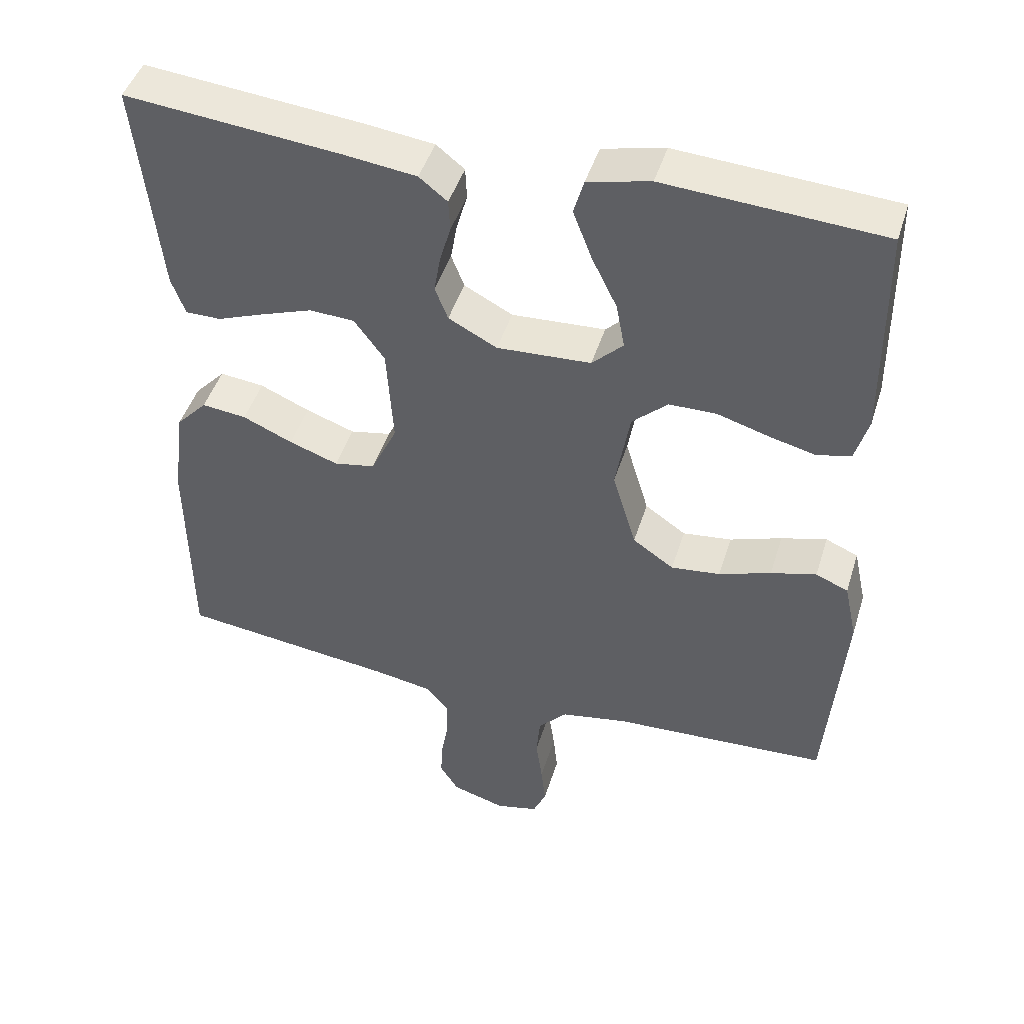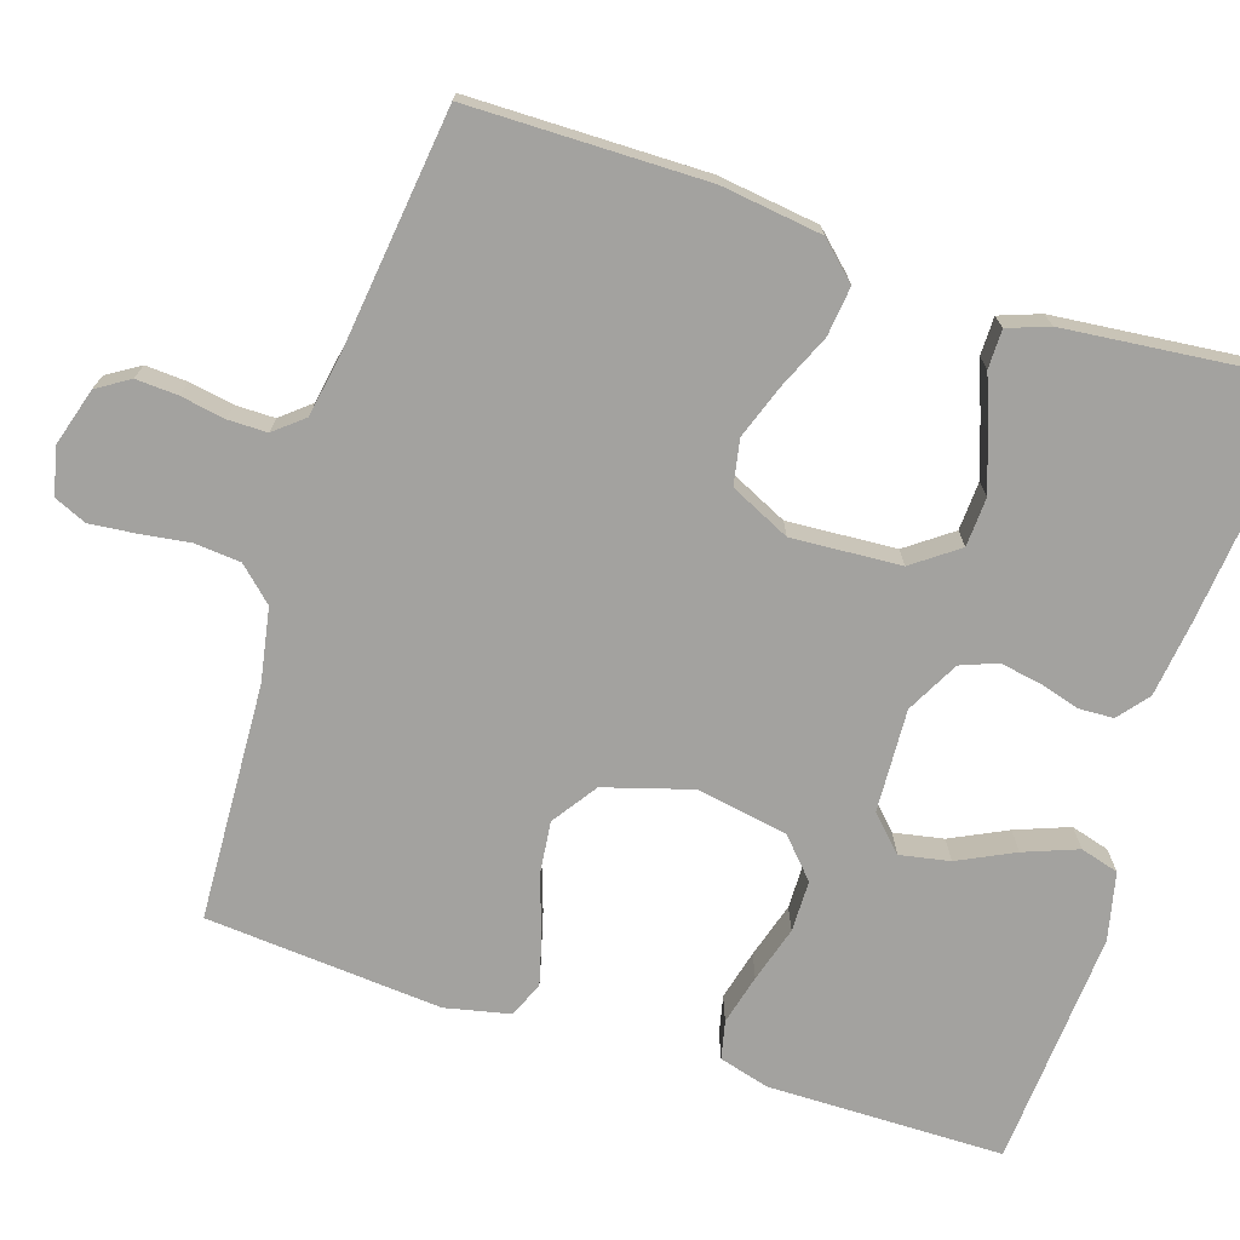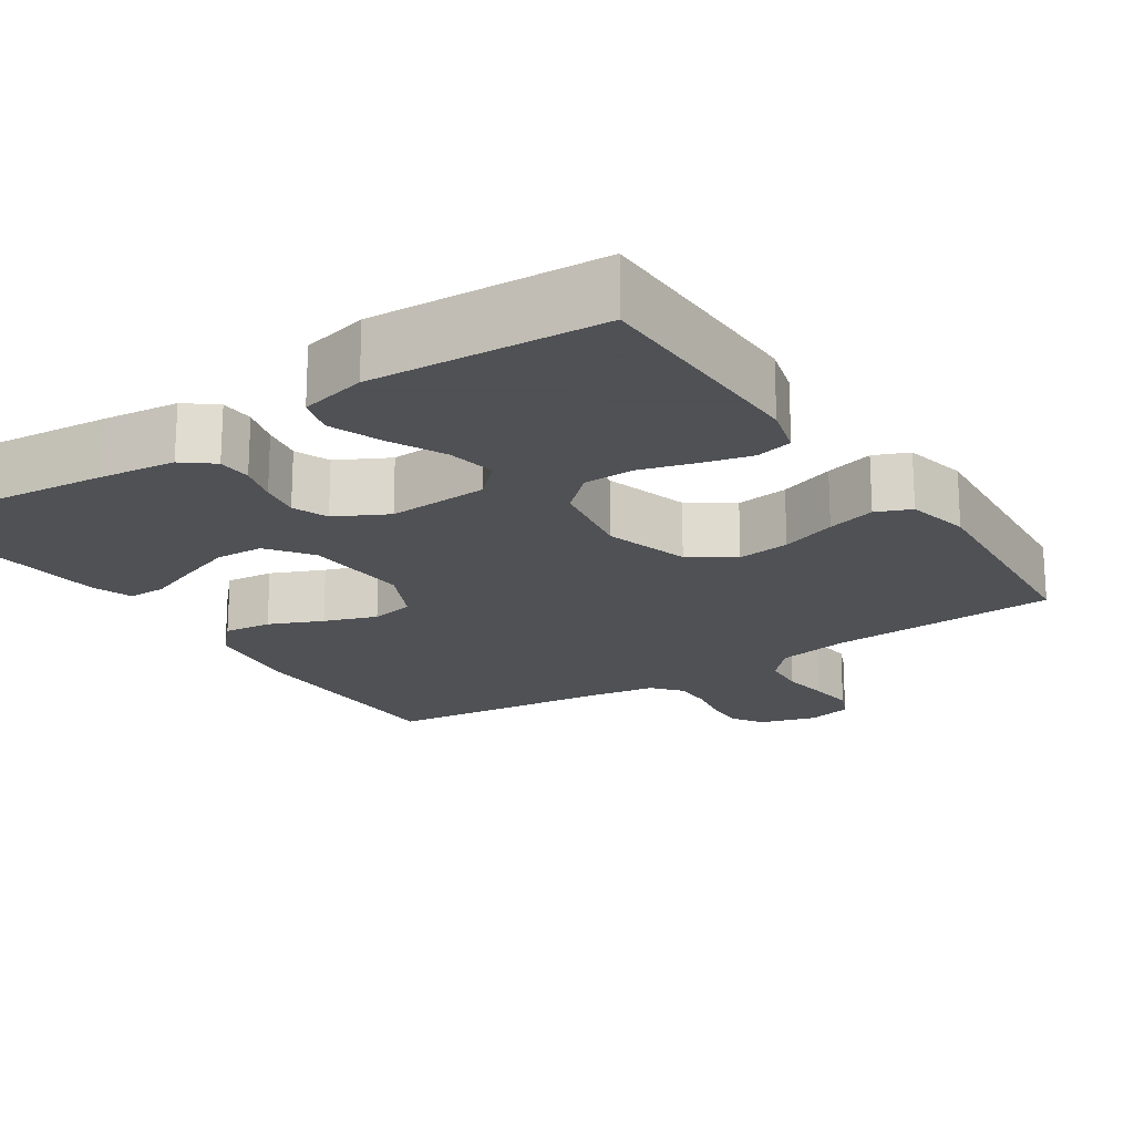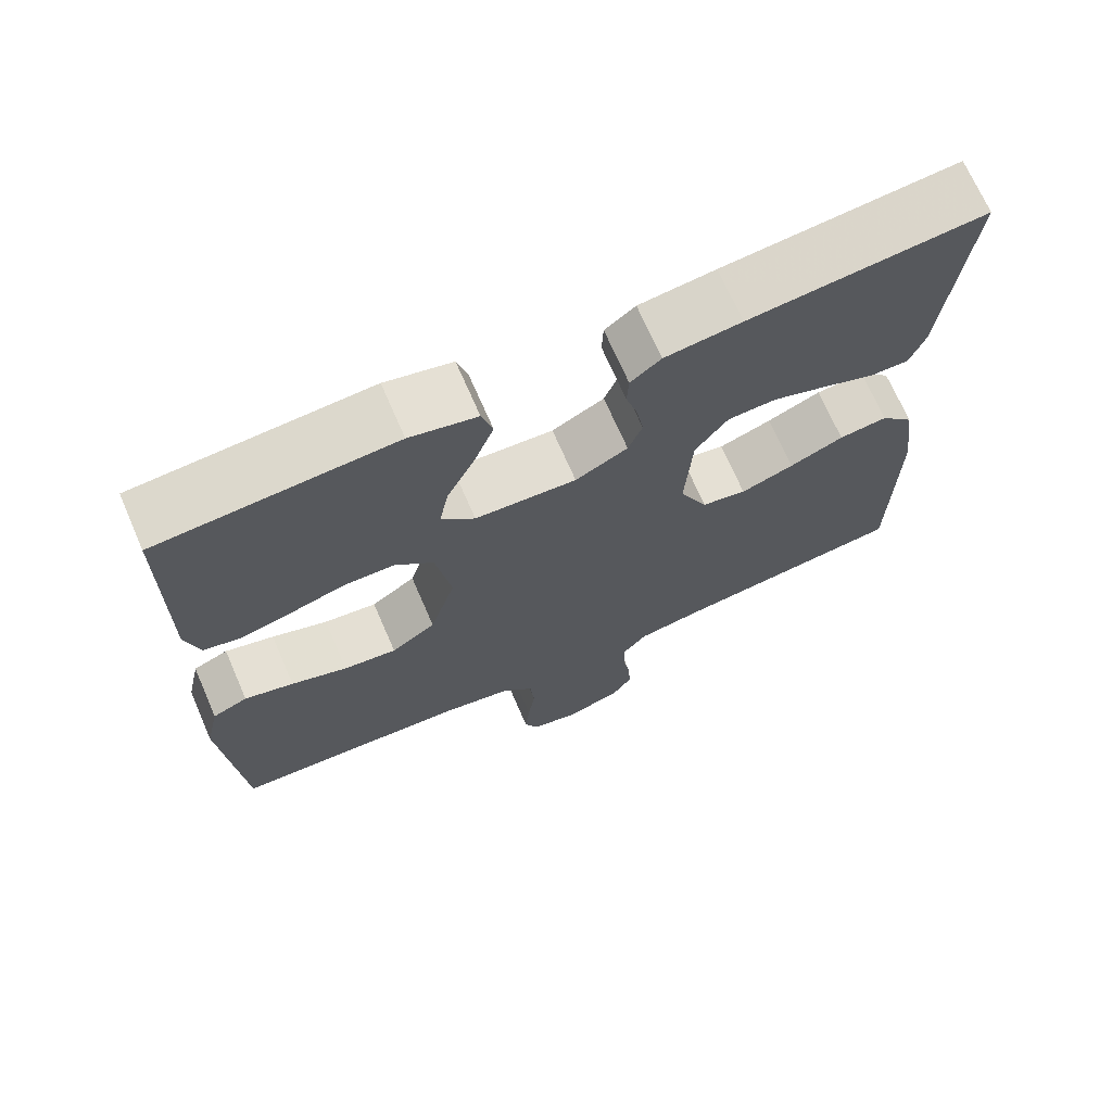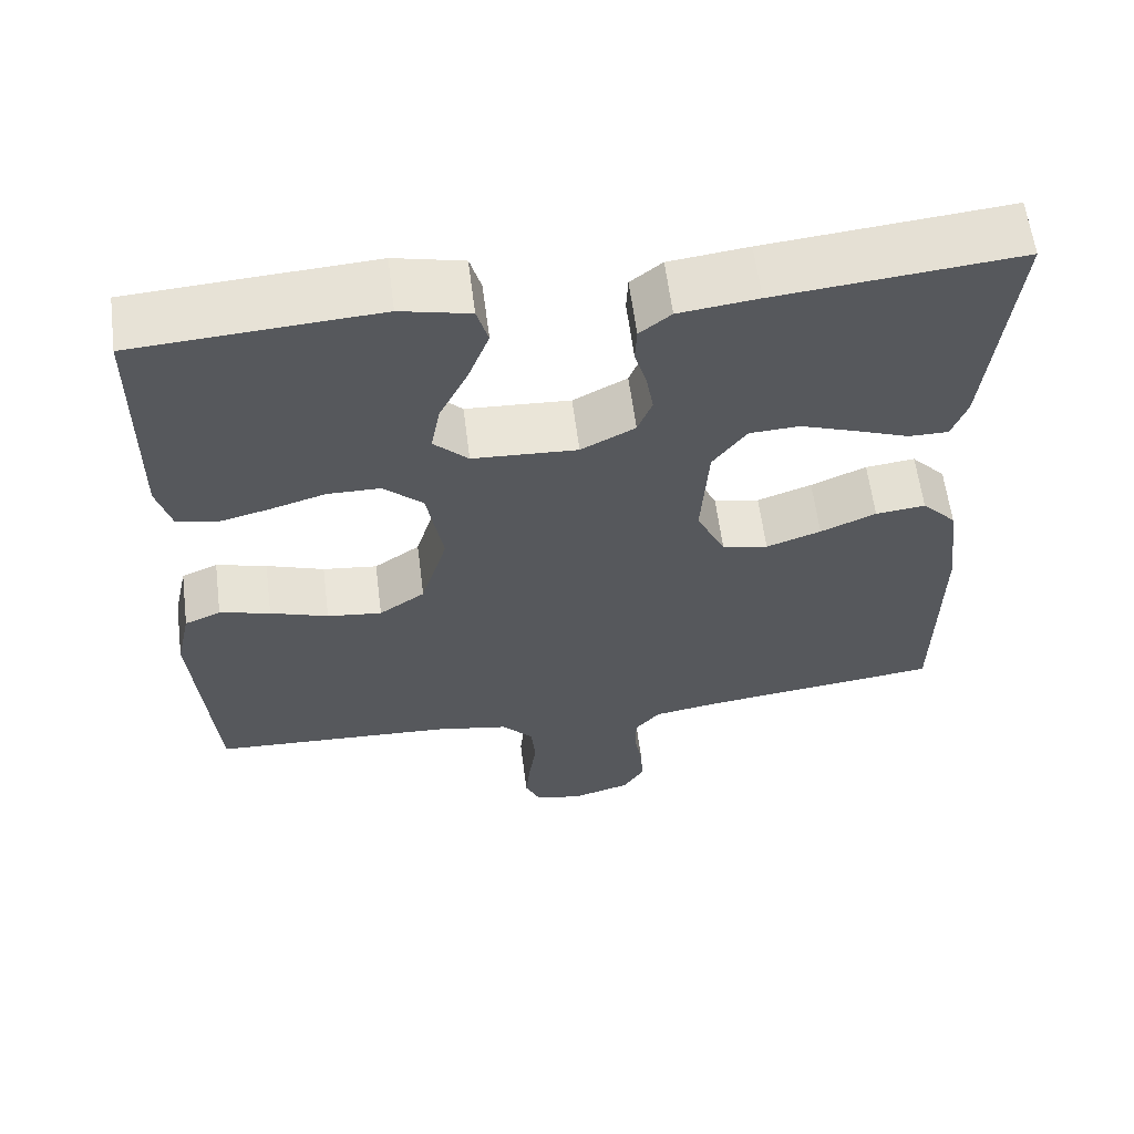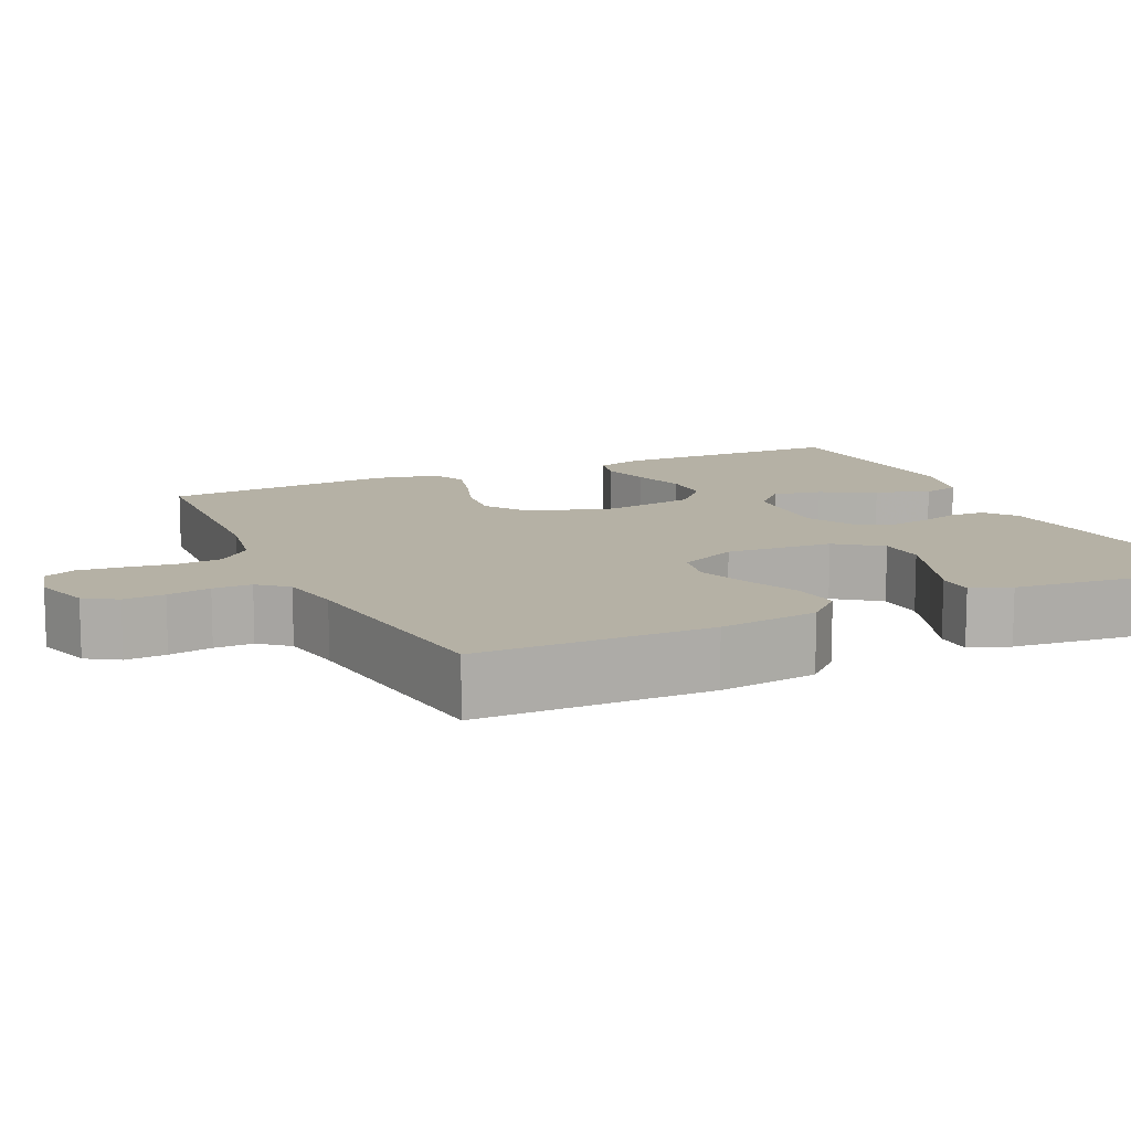
<metadata>
{"format":"obj","ext":"obj","renderer":"f3d","projection":"perspective","resolution":1024,"background":"white","views":[{"elev":45.8,"azim":17.0,"up":"+Z"},{"elev":-72.5,"azim":-108.0,"up":"+Y"},{"elev":-19.5,"azim":33.6,"up":"+Y"},{"elev":70.1,"azim":156.5,"up":"+Z"},{"elev":60.9,"azim":172.7,"up":"+Z"},{"elev":11.8,"azim":-114.9,"up":"+Y"}]}
</metadata>
<code>
v -0.5 0.07 -0.5
v -0.503 0.07 -0.2
v -0.486 0.07 -0.072
v -0.443 0.07 -0.026
v -0.381 0.07 -0.033
v -0.312 0.07 -0.063
v -0.244 0.07 -0.087
v -0.187 0.07 -0.076
v -0.151 0.07 0
v -0.16 0.07 0.138
v -0.202 0.07 0.195
v -0.264 0.07 0.198
v -0.335 0.07 0.173
v -0.401 0.07 0.148
v -0.45 0.07 0.148
v -0.469 0.07 0.2
v -0.5 0.07 0.5
v -0.2 0.07 0.471
v -0.102 0.07 0.459
v -0.063 0.07 0.428
v -0.061 0.07 0.384
v -0.076 0.07 0.332
v -0.085 0.07 0.28
v -0.067 0.07 0.234
v 0 0.07 0.199
v 0.13 0.07 0.206
v 0.173 0.07 0.248
v 0.161 0.07 0.311
v 0.126 0.07 0.382
v 0.1 0.07 0.45
v 0.114 0.07 0.499
v 0.2 0.07 0.519
v 0.5 0.07 0.5
v 0.503 0.07 0.2
v 0.485 0.07 0.136
v 0.437 0.07 0.125
v 0.373 0.07 0.141
v 0.302 0.07 0.162
v 0.237 0.07 0.161
v 0.188 0.07 0.116
v 0.168 0.07 0
v 0.201 0.07 -0.11
v 0.258 0.07 -0.149
v 0.326 0.07 -0.141
v 0.398 0.07 -0.116
v 0.461 0.07 -0.099
v 0.506 0.07 -0.118
v 0.524 0.07 -0.2
v 0.5 0.07 -0.5
v 0.2 0.07 -0.515
v 0.107 0.07 -0.532
v 0.067 0.07 -0.575
v 0.062 0.07 -0.633
v 0.071 0.07 -0.697
v 0.077 0.07 -0.754
v 0.059 0.07 -0.795
v 0 0.07 -0.809
v -0.074 0.07 -0.787
v -0.1 0.07 -0.746
v -0.097 0.07 -0.693
v -0.087 0.07 -0.637
v -0.087 0.07 -0.587
v -0.118 0.07 -0.55
v -0.2 0.07 -0.536
v -0.5 0 -0.5
v -0.503 0 -0.2
v -0.486 0 -0.072
v -0.443 0 -0.026
v -0.381 0 -0.033
v -0.312 0 -0.063
v -0.244 0 -0.087
v -0.187 0 -0.076
v -0.151 0 0
v -0.16 0 0.138
v -0.202 0 0.195
v -0.264 0 0.198
v -0.335 0 0.173
v -0.401 0 0.148
v -0.45 0 0.148
v -0.469 0 0.2
v -0.5 0 0.5
v -0.2 0 0.471
v -0.102 0 0.459
v -0.063 0 0.428
v -0.061 0 0.384
v -0.076 0 0.332
v -0.085 0 0.28
v -0.067 0 0.234
v 0 0 0.199
v 0.13 0 0.206
v 0.173 0 0.248
v 0.161 0 0.311
v 0.126 0 0.382
v 0.1 0 0.45
v 0.114 0 0.499
v 0.2 0 0.519
v 0.5 0 0.5
v 0.503 0 0.2
v 0.485 0 0.136
v 0.437 0 0.125
v 0.373 0 0.141
v 0.302 0 0.162
v 0.237 0 0.161
v 0.188 0 0.116
v 0.168 0 0
v 0.201 0 -0.11
v 0.258 0 -0.149
v 0.326 0 -0.141
v 0.398 0 -0.116
v 0.461 0 -0.099
v 0.506 0 -0.118
v 0.524 0 -0.2
v 0.5 0 -0.5
v 0.2 0 -0.515
v 0.107 0 -0.532
v 0.067 0 -0.575
v 0.062 0 -0.633
v 0.071 0 -0.697
v 0.077 0 -0.754
v 0.059 0 -0.795
v 0 0 -0.809
v -0.074 0 -0.787
v -0.1 0 -0.746
v -0.097 0 -0.693
v -0.087 0 -0.637
v -0.087 0 -0.587
v -0.118 0 -0.55
v -0.2 0 -0.536
f 58 59 60 61
f 58 61 62
f 57 58 62
f 56 57 62
f 53 54 55 56
f 53 56 62
f 52 53 62 63
f 47 48 49 50
f 47 50 51
f 44 45 46 47
f 44 47 51
f 43 44 51 52
f 35 36 37 38
f 33 34 35 38
f 33 38 39
f 32 33 39 40
f 28 29 30 31
f 28 31 32
f 27 28 32
f 19 20 21 22
f 19 22 23
f 18 19 23
f 17 18 23 24
f 13 14 15 16
f 12 13 16 17
f 11 12 17 24
f 3 4 5 6
f 3 6 7
f 64 1 2 3
f 64 3 7
f 63 64 7 8
f 42 43 52 63
f 41 42 63 8
f 27 32 40 41
f 26 27 41
f 25 26 41 8
f 10 11 24 25
f 9 10 25
f 8 9 25
f 125 124 123 122
f 126 125 122
f 126 122 121
f 126 121 120
f 120 119 118 117
f 126 120 117
f 127 126 117 116
f 114 113 112 111
f 115 114 111
f 111 110 109 108
f 115 111 108
f 116 115 108 107
f 102 101 100 99
f 102 99 98 97
f 103 102 97
f 104 103 97 96
f 95 94 93 92
f 96 95 92
f 96 92 91
f 86 85 84 83
f 87 86 83
f 87 83 82
f 88 87 82 81
f 80 79 78 77
f 81 80 77 76
f 88 81 76 75
f 70 69 68 67
f 71 70 67
f 67 66 65 128
f 71 67 128
f 72 71 128 127
f 127 116 107 106
f 72 127 106 105
f 105 104 96 91
f 105 91 90
f 72 105 90 89
f 89 88 75 74
f 89 74 73
f 89 73 72
f 1 65 66 2
f 2 66 67 3
f 3 67 68 4
f 4 68 69 5
f 5 69 70 6
f 6 70 71 7
f 7 71 72 8
f 8 72 73 9
f 9 73 74 10
f 10 74 75 11
f 11 75 76 12
f 12 76 77 13
f 13 77 78 14
f 14 78 79 15
f 15 79 80 16
f 16 80 81 17
f 17 81 82 18
f 18 82 83 19
f 19 83 84 20
f 20 84 85 21
f 21 85 86 22
f 22 86 87 23
f 23 87 88 24
f 24 88 89 25
f 25 89 90 26
f 26 90 91 27
f 27 91 92 28
f 28 92 93 29
f 29 93 94 30
f 30 94 95 31
f 31 95 96 32
f 32 96 97 33
f 33 97 98 34
f 34 98 99 35
f 35 99 100 36
f 36 100 101 37
f 37 101 102 38
f 38 102 103 39
f 39 103 104 40
f 40 104 105 41
f 41 105 106 42
f 42 106 107 43
f 43 107 108 44
f 44 108 109 45
f 45 109 110 46
f 46 110 111 47
f 47 111 112 48
f 48 112 113 49
f 49 113 114 50
f 50 114 115 51
f 51 115 116 52
f 52 116 117 53
f 53 117 118 54
f 54 118 119 55
f 55 119 120 56
f 56 120 121 57
f 57 121 122 58
f 58 122 123 59
f 59 123 124 60
f 60 124 125 61
f 61 125 126 62
f 62 126 127 63
f 63 127 128 64
f 64 128 65 1

</code>
